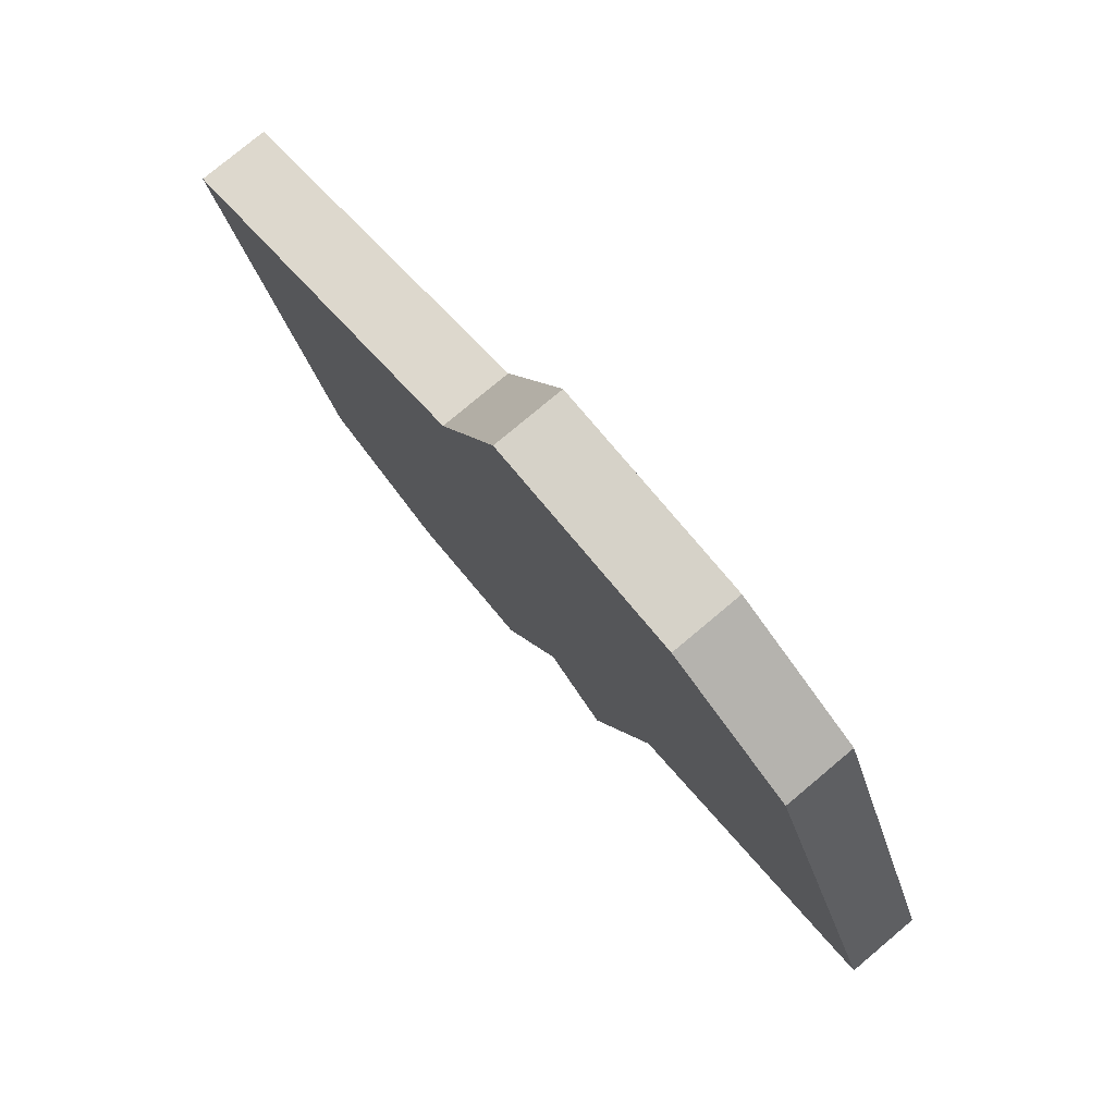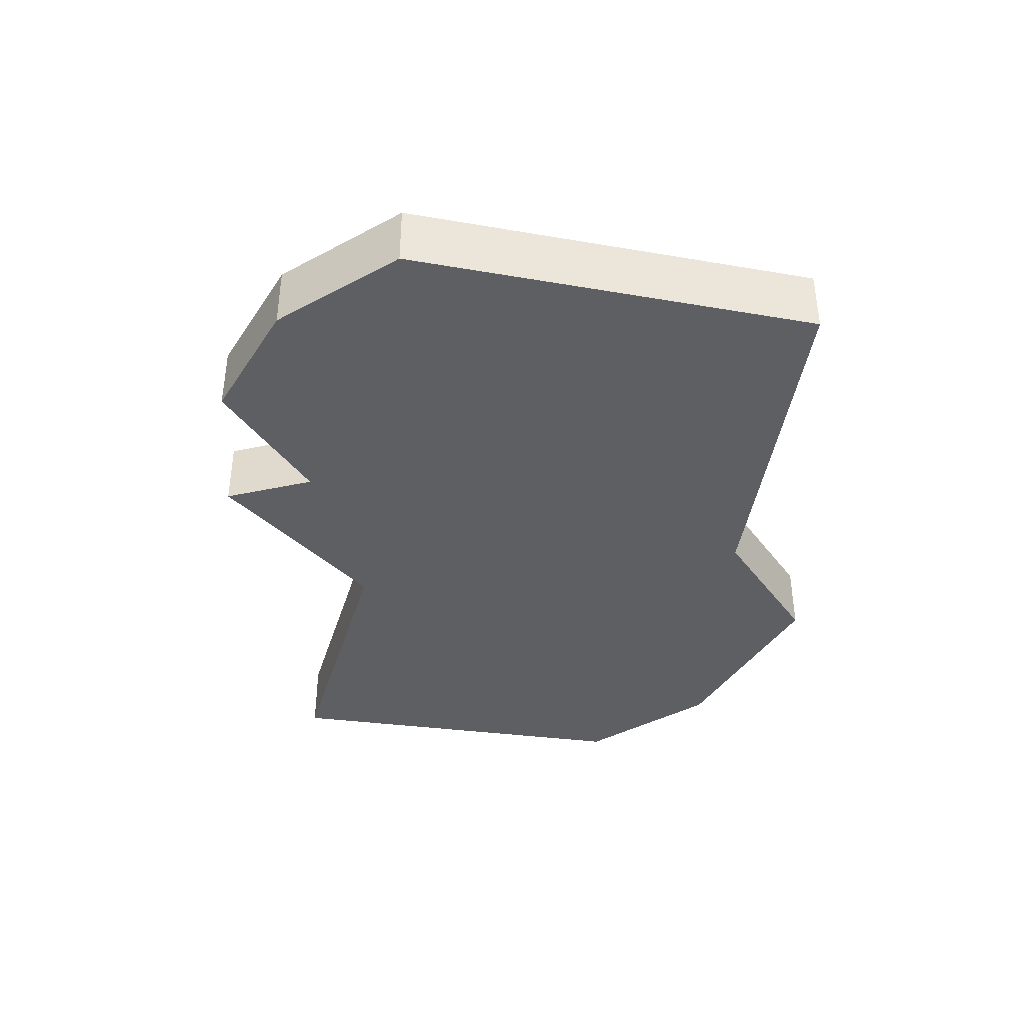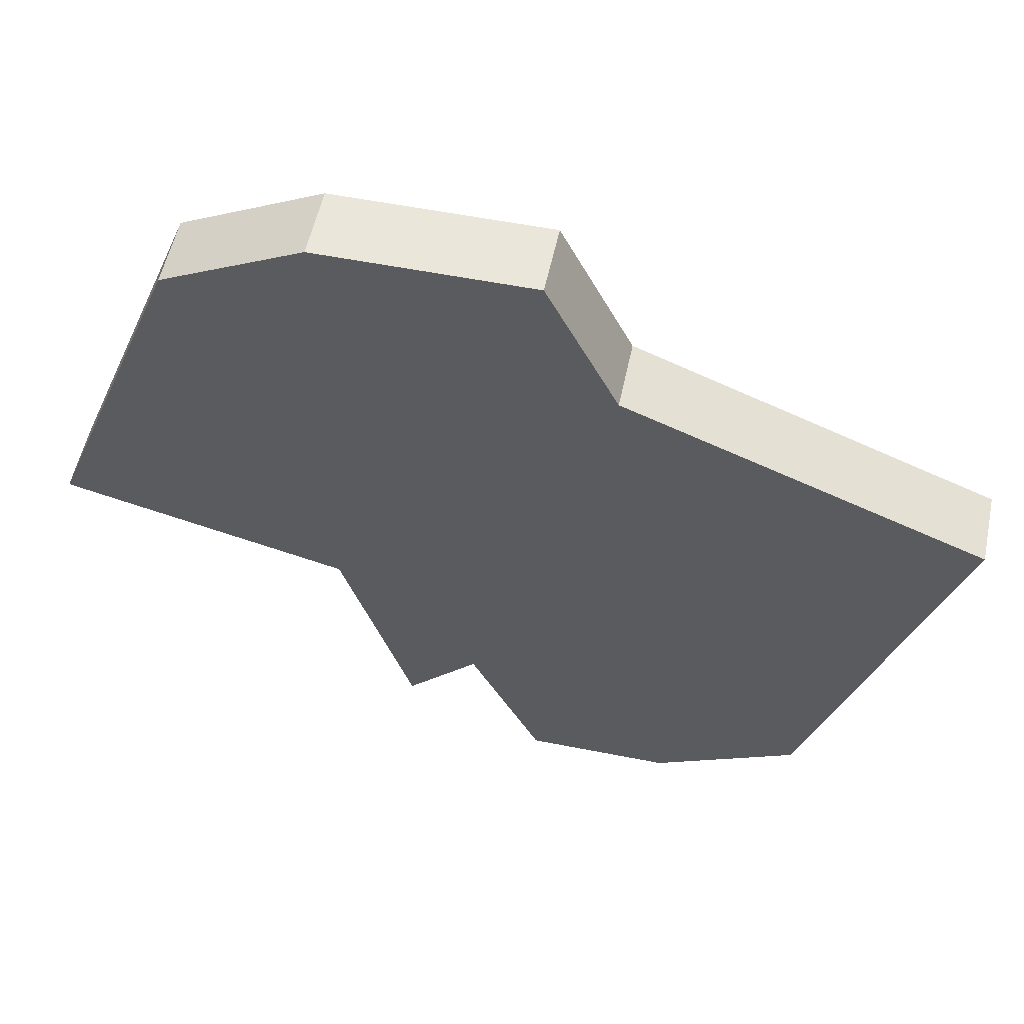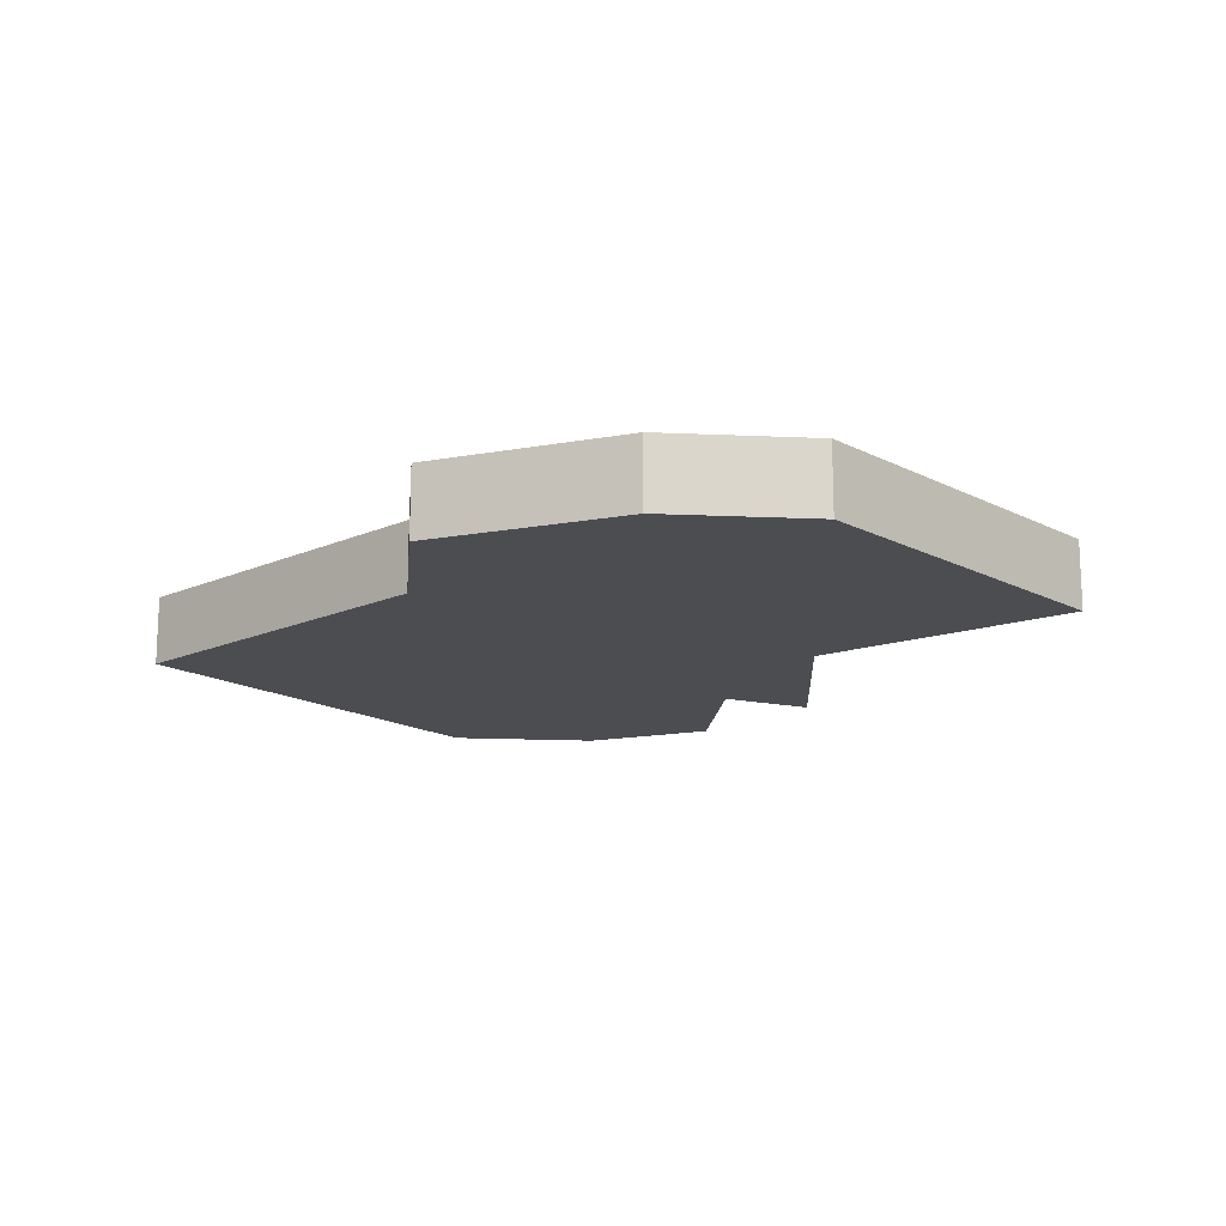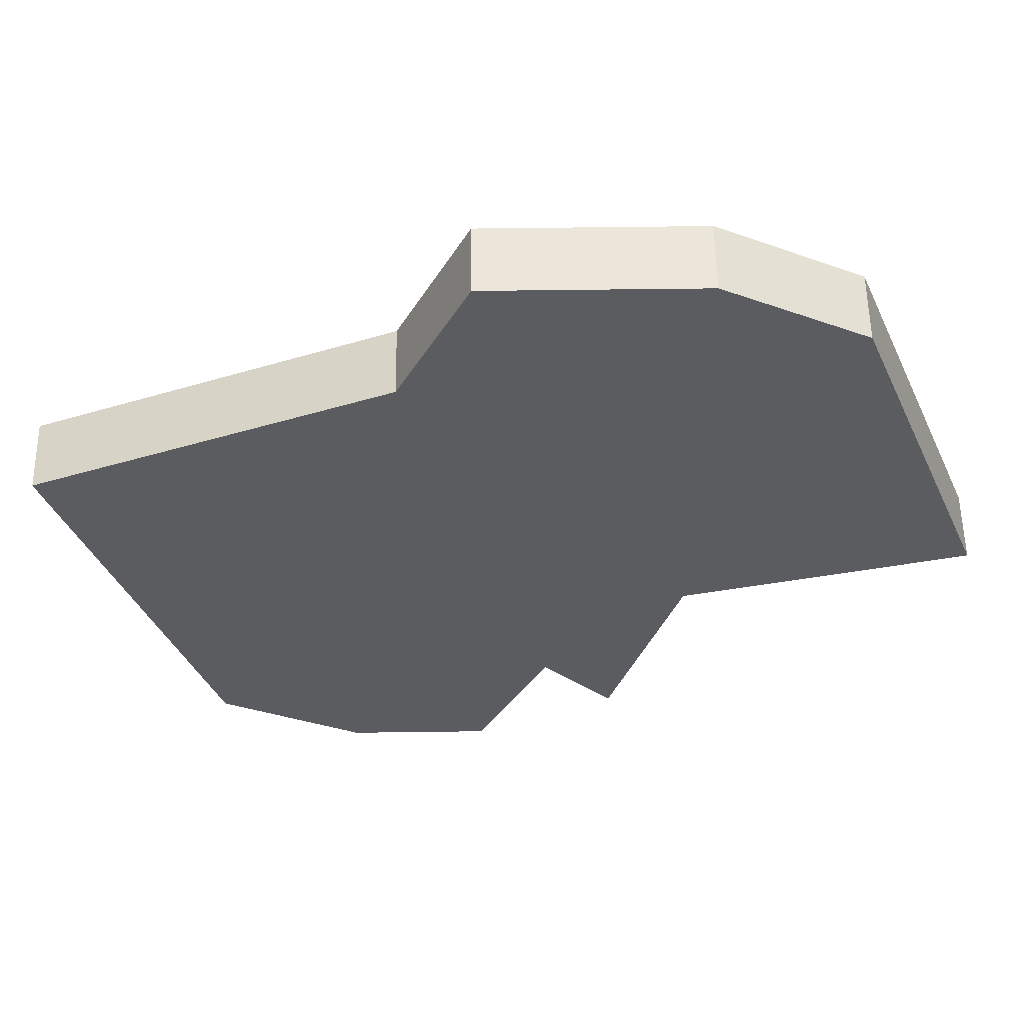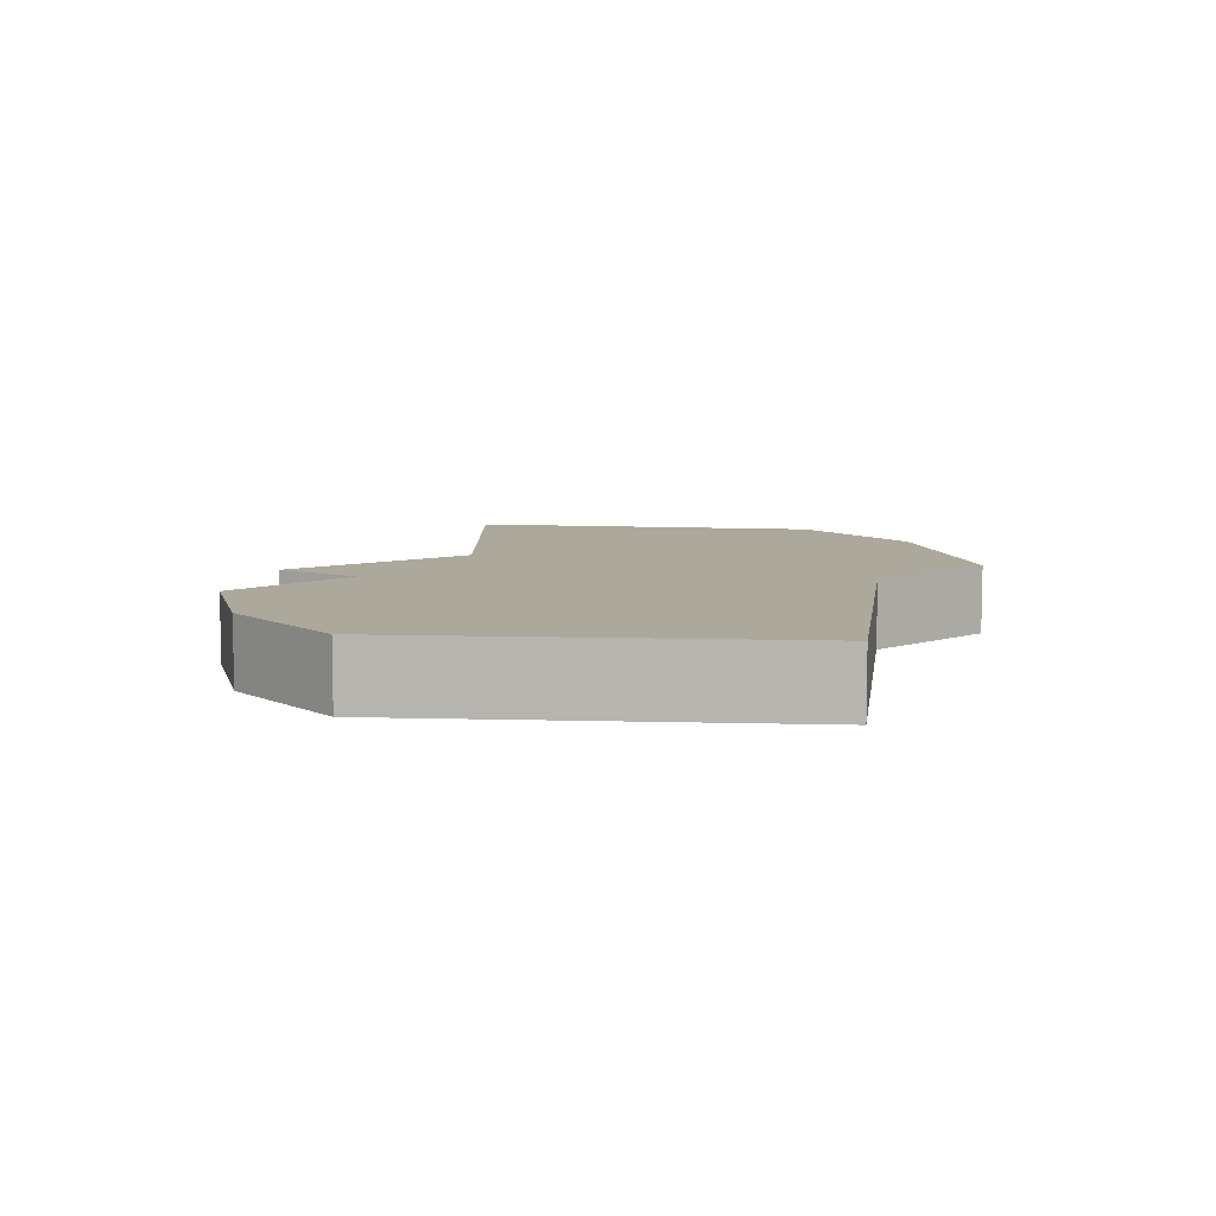
<metadata>
{"format":"obj","ext":"obj","renderer":"f3d","projection":"perspective","resolution":1024,"background":"white","views":[{"elev":77.8,"azim":-130.0,"up":"+Y"},{"elev":-40.7,"azim":59.7,"up":"+Z"},{"elev":54.8,"azim":11.9,"up":"+Y"},{"elev":-15.7,"azim":-158.9,"up":"+Z"},{"elev":55.7,"azim":179.2,"up":"+Y"},{"elev":8.5,"azim":76.0,"up":"+Z"}]}
</metadata>
<code>
v 1690 -330 0
v 1685 -328 0
v 1684 -326 0
v 1681 -326 0
v 1679 -327 0
v 1677 -332 0
v 1681 -333 0
v 1682 -336 0
v 1683 -335 0
v 1684 -337 0
v 1686 -337 0
v 1688 -336 0
v 1690 -330 1
v 1685 -328 1
v 1684 -326 1
v 1681 -326 1
v 1679 -327 1
v 1677 -332 1
v 1681 -333 1
v 1682 -336 1
v 1683 -335 1
v 1684 -337 1
v 1686 -337 1
v 1688 -336 1
f 2 1 12
f 4 3 2
f 6 5 4
f 9 8 7
f 11 10 9
f 2 12 11
f 6 4 2
f 11 9 7
f 7 6 2
f 2 11 7
f 24 13 14
f 14 15 16
f 16 17 18
f 19 20 21
f 21 22 23
f 23 24 14
f 14 16 18
f 19 21 23
f 14 18 19
f 19 23 14
f 14 13 2
f 2 13 1
f 15 14 3
f 3 14 2
f 16 15 4
f 4 15 3
f 17 16 5
f 5 16 4
f 18 17 6
f 6 17 5
f 19 18 7
f 7 18 6
f 20 19 8
f 8 19 7
f 21 20 9
f 9 20 8
f 22 21 10
f 10 21 9
f 23 22 11
f 11 22 10
f 13 24 1
f 1 24 12
f 24 23 12
f 12 23 11

</code>
